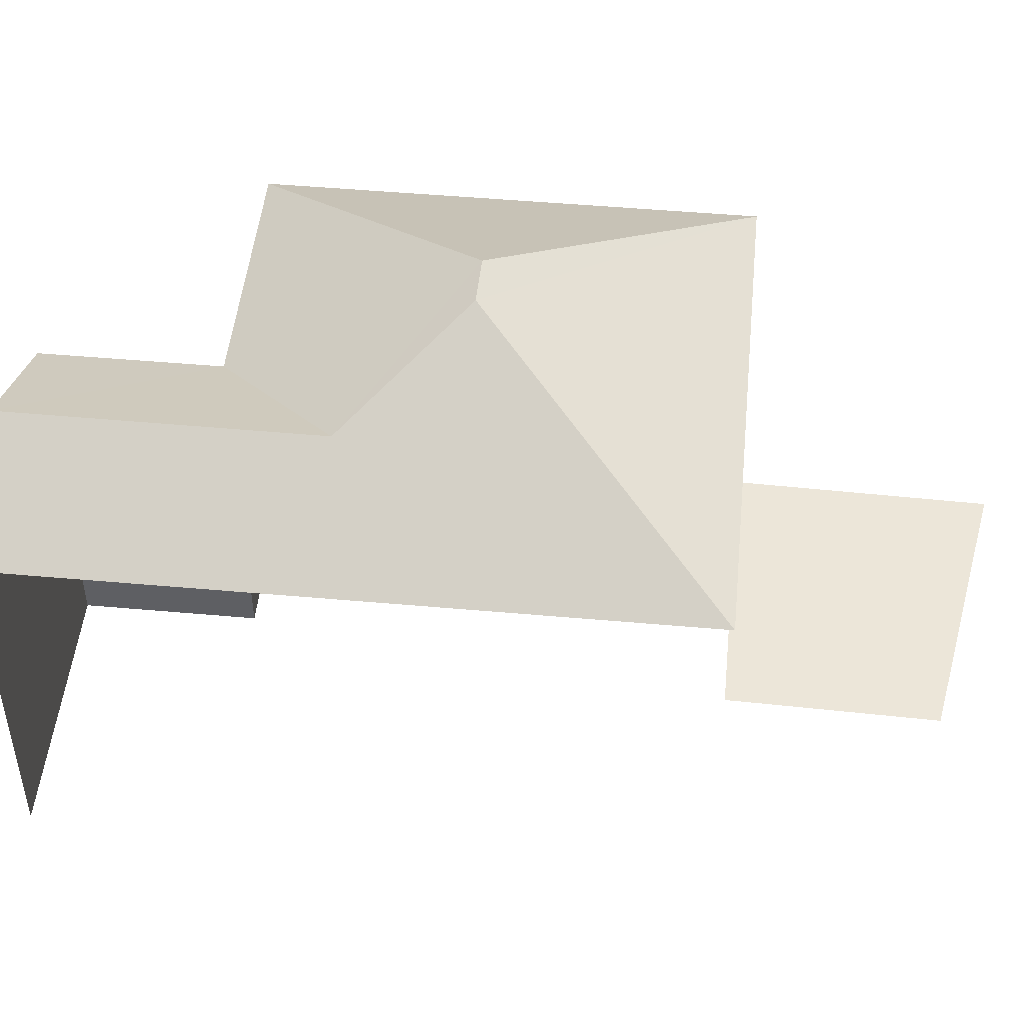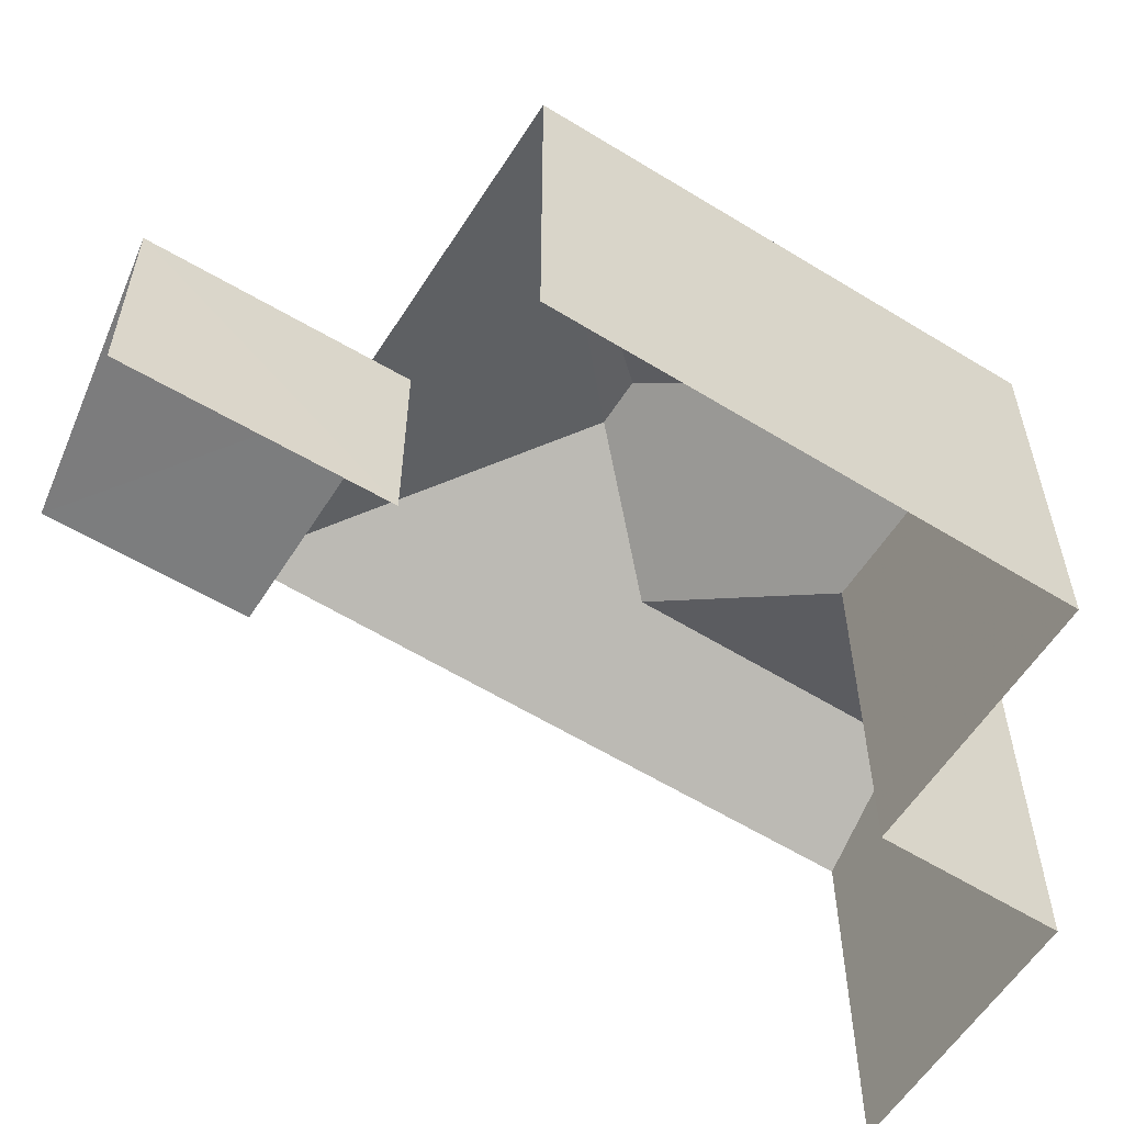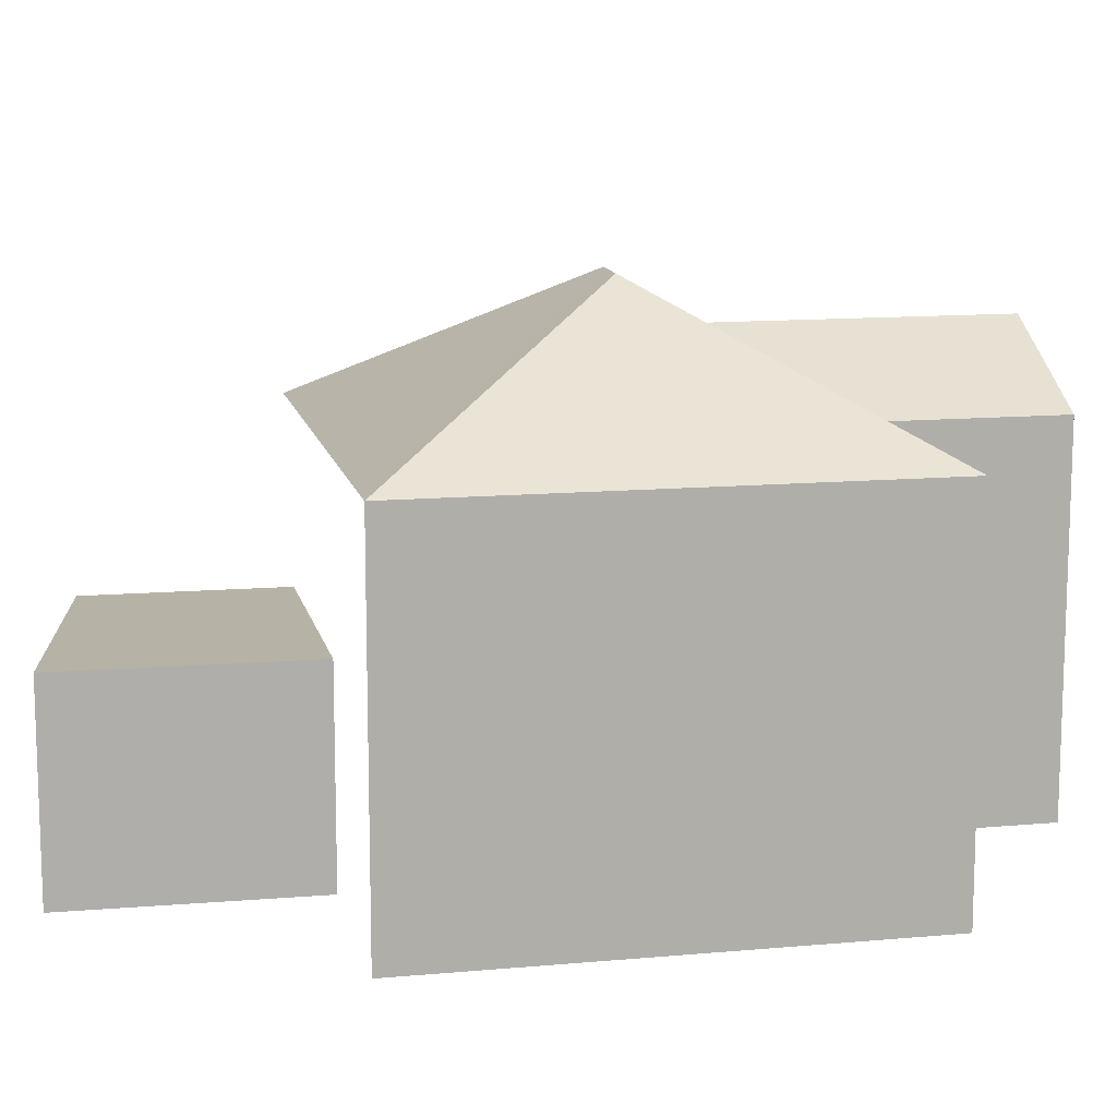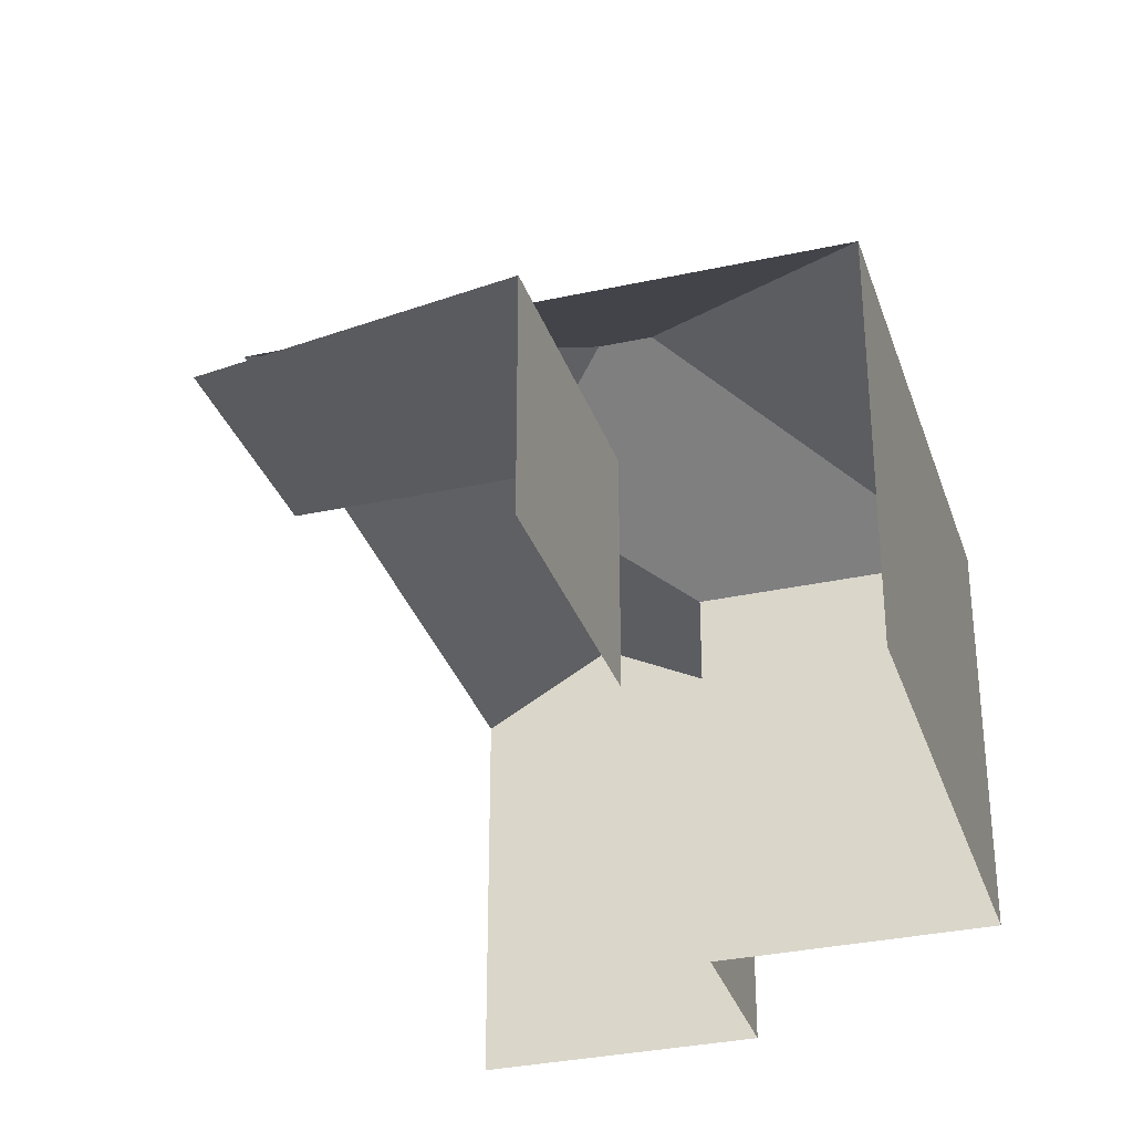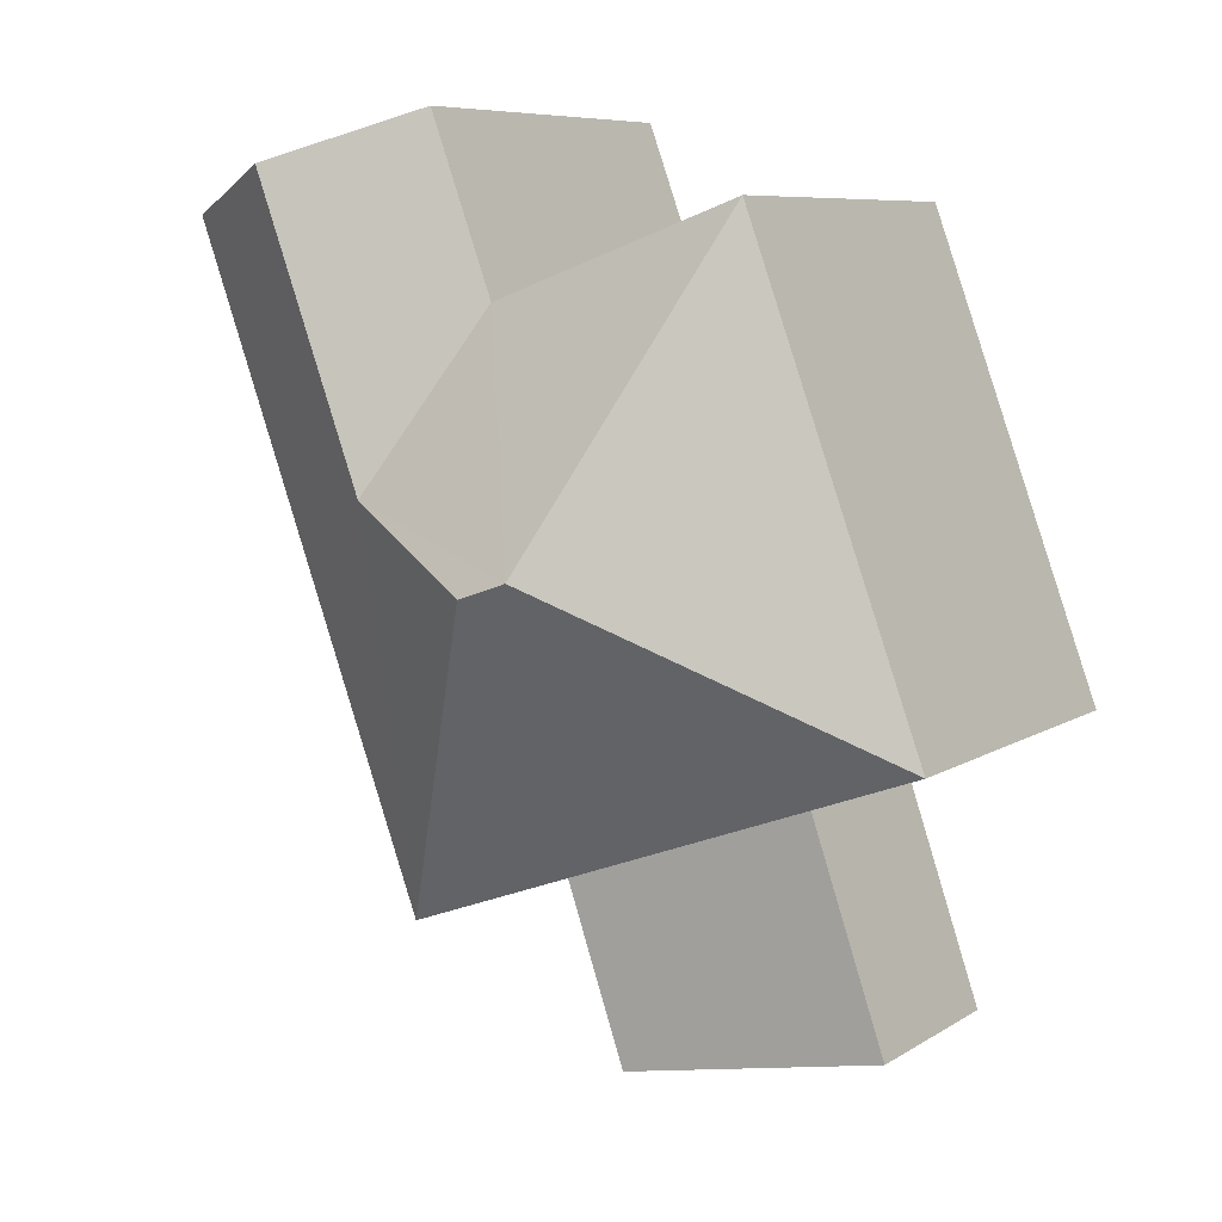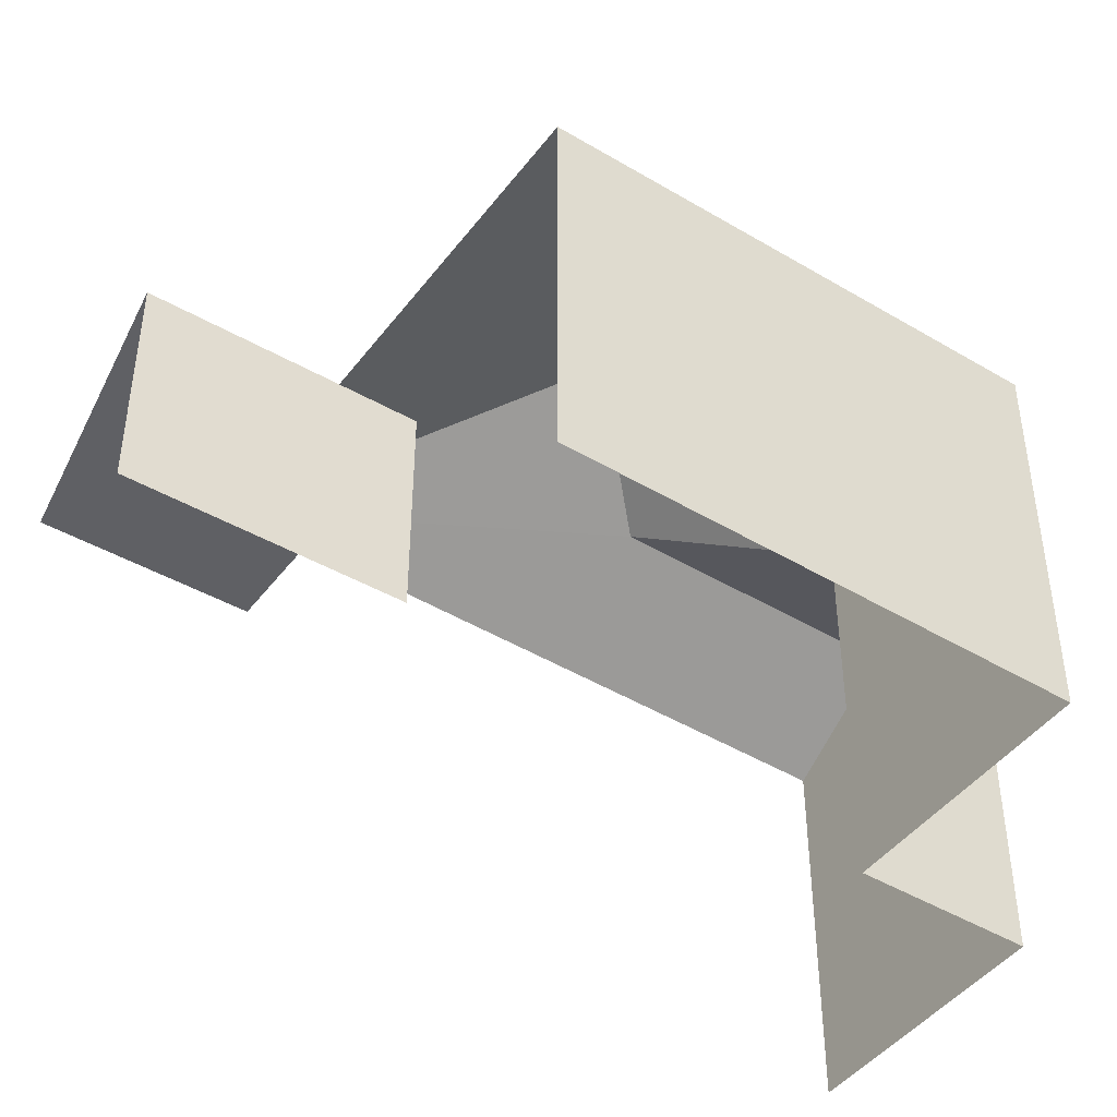
<metadata>
{"format":"obj","ext":"obj","renderer":"f3d","projection":"perspective","resolution":1024,"background":"white","views":[{"elev":48.8,"azim":-64.3,"up":"+Z"},{"elev":-58.9,"azim":77.6,"up":"+Z"},{"elev":12.4,"azim":97.9,"up":"+Z"},{"elev":-32.6,"azim":36.9,"up":"+Z"},{"elev":7.7,"azim":30.9,"up":"+Y"},{"elev":-45.0,"azim":75.4,"up":"+Z"}]}
</metadata>
<code>
v -2.258e+05 -1.284e+05 10.9
v -2.258e+05 -1.284e+05 10.9
v -2.258e+05 -1.283e+05 10.9
v -2.258e+05 -1.283e+05 10.9
v -2.258e+05 -1.283e+05 10.9
v -2.258e+05 -1.283e+05 10.9
v -2.258e+05 -1.284e+05 10.9
v -2.258e+05 -1.284e+05 10.9
v -2.258e+05 -1.284e+05 10.9
v -2.258e+05 -1.284e+05 10.9
v -2.258e+05 -1.283e+05 16.97
v -2.258e+05 -1.284e+05 18.13
v -2.258e+05 -1.284e+05 19.19
v -2.258e+05 -1.283e+05 16.97
v -2.258e+05 -1.284e+05 19.19
v -2.258e+05 -1.284e+05 16.97
v -2.258e+05 -1.284e+05 16.97
v -2.258e+05 -1.284e+05 14.2
v -2.258e+05 -1.284e+05 14.2
v -2.258e+05 -1.284e+05 14.2
v -2.258e+05 -1.284e+05 14.2
v -2.258e+05 -1.283e+05 16.97
v -2.258e+05 -1.283e+05 18.13
v -2.258e+05 -1.283e+05 16.97
f 1 2 3
f 3 2 4
f 5 6 4
f 2 7 8
f 9 5 4
f 9 4 10
f 10 2 8
f 4 2 10
f 5 17 24
f 5 9 17
f 21 9 10
f 9 21 17
f 2 1 18
f 16 17 18
f 1 16 18
f 18 17 21
f 21 8 19
f 21 10 8
f 20 8 7
f 20 19 8
f 11 12 13
f 11 13 14
f 12 15 13
f 15 16 13
f 15 17 16
f 18 19 20
f 18 21 19
f 11 22 23
f 12 11 23
f 13 16 14
f 12 17 15
f 23 24 12
f 24 17 12
f 22 4 6
f 22 11 4
f 2 20 7
f 2 18 20
f 14 1 3
f 14 16 1
f 3 11 14
f 3 4 11
f 22 6 24
f 22 24 23
f 6 5 24

</code>
